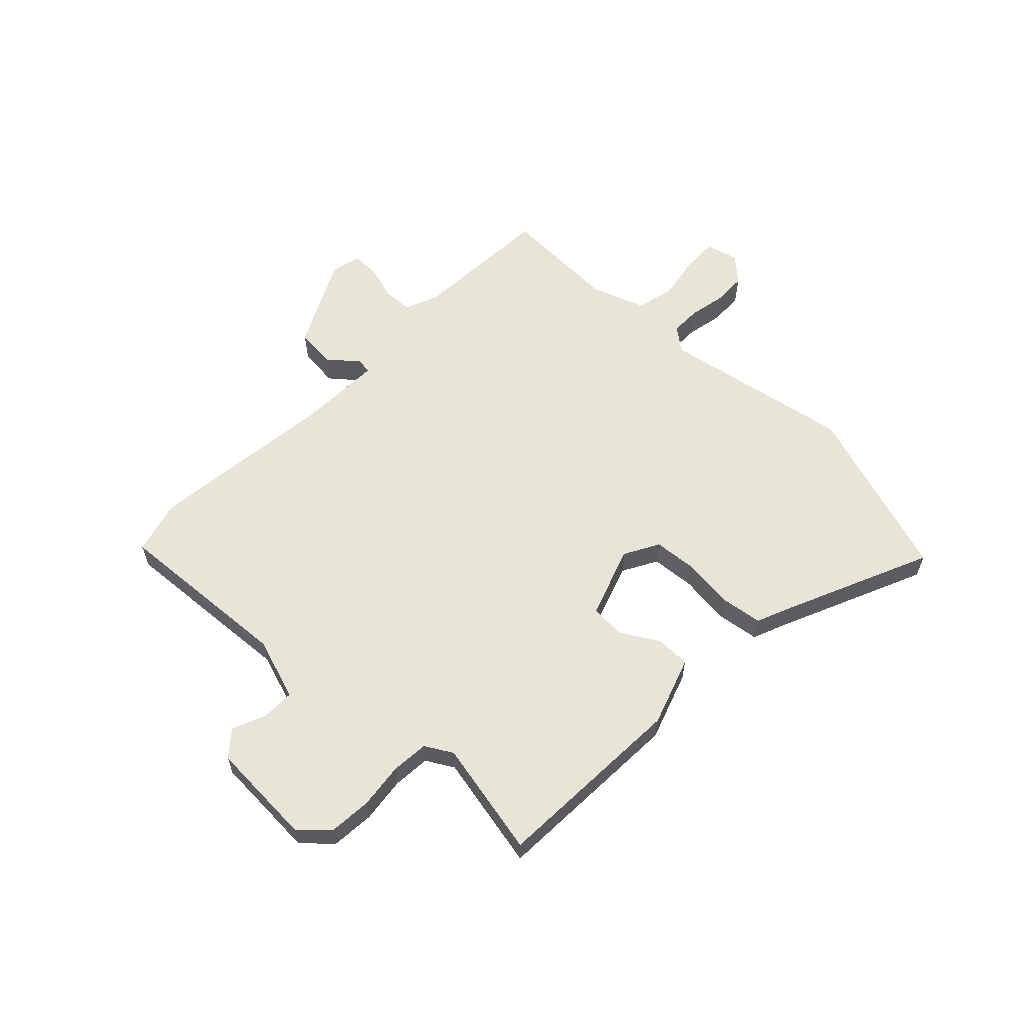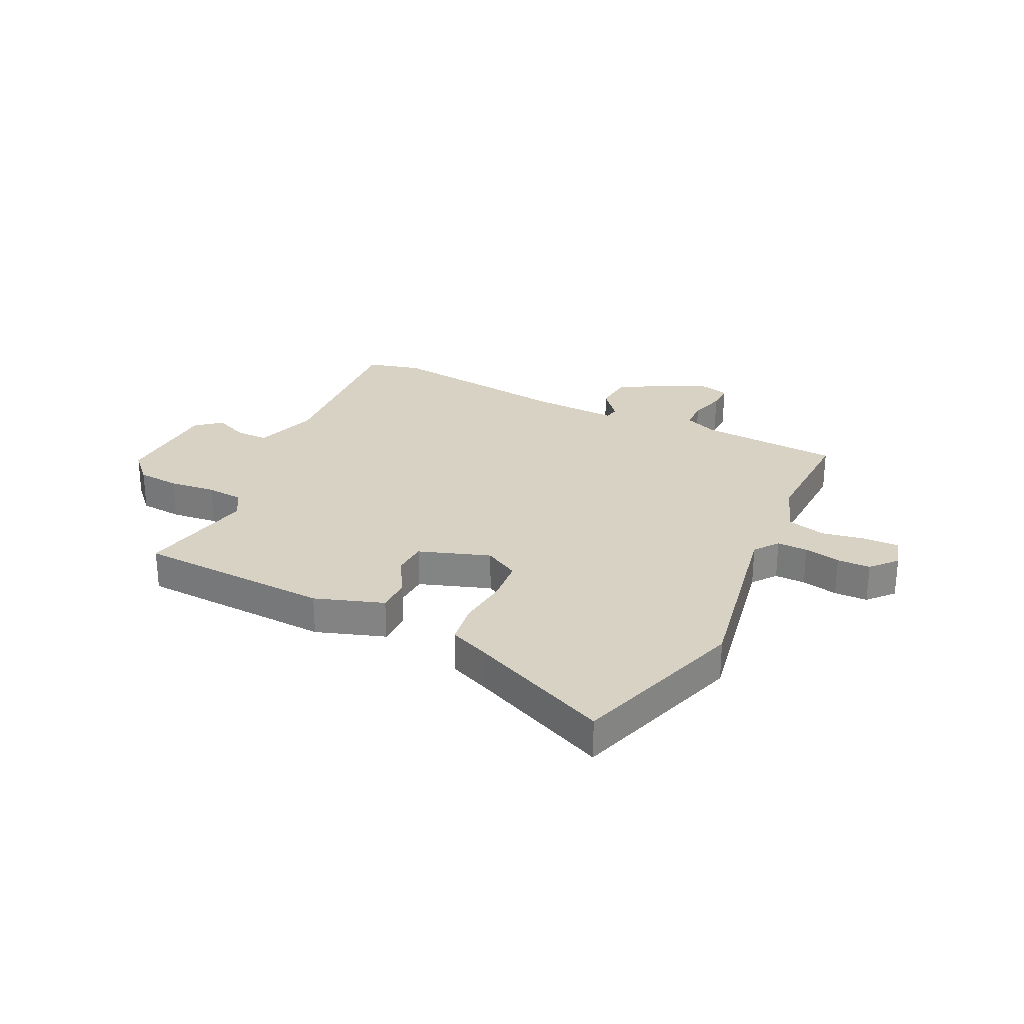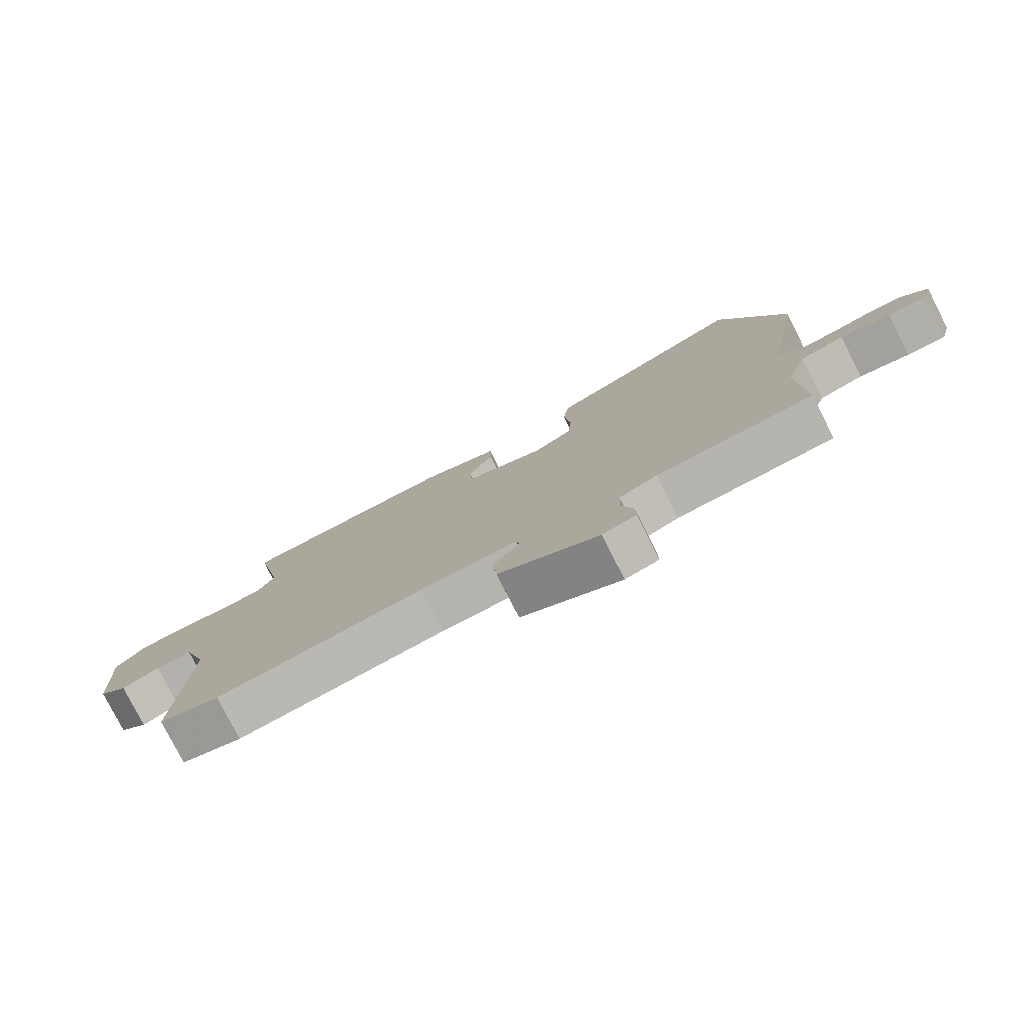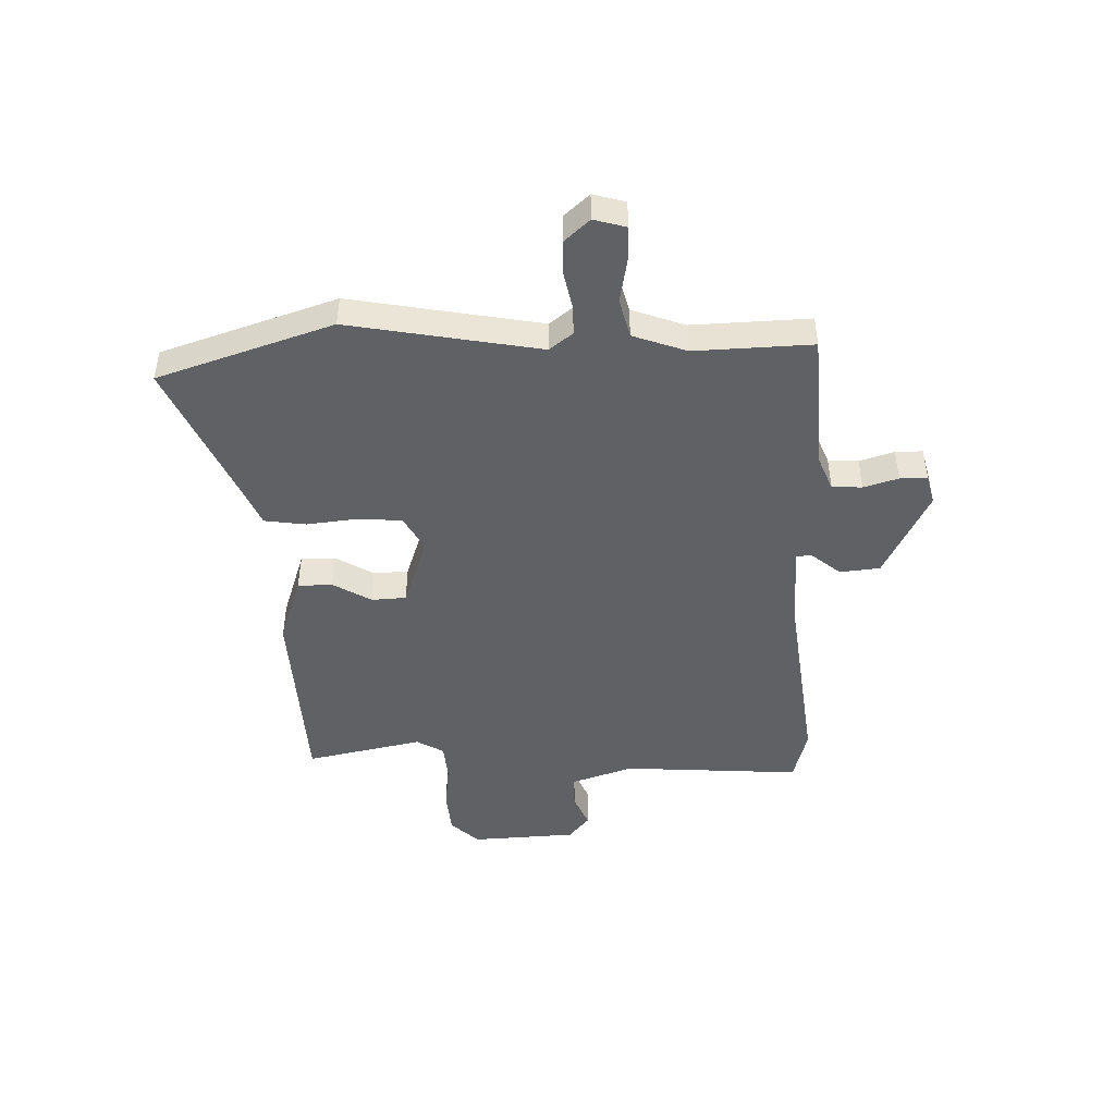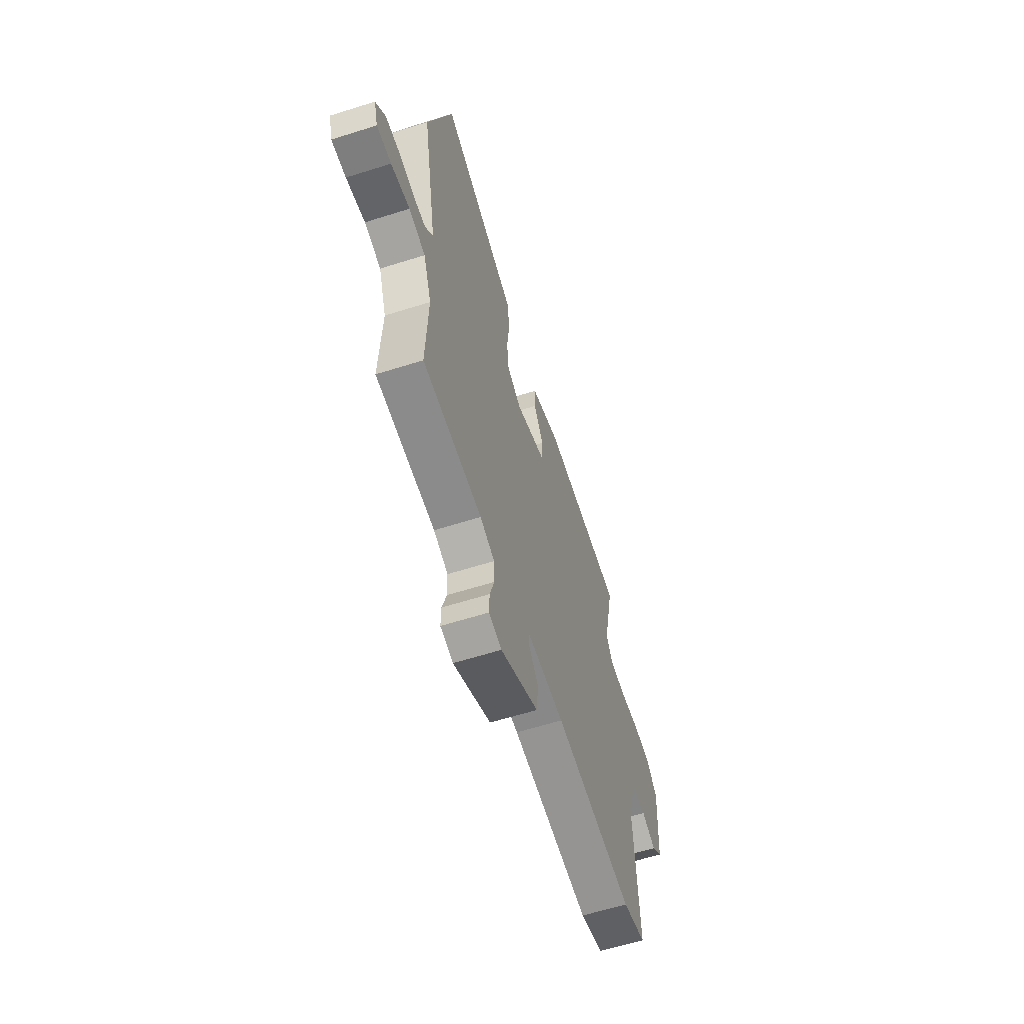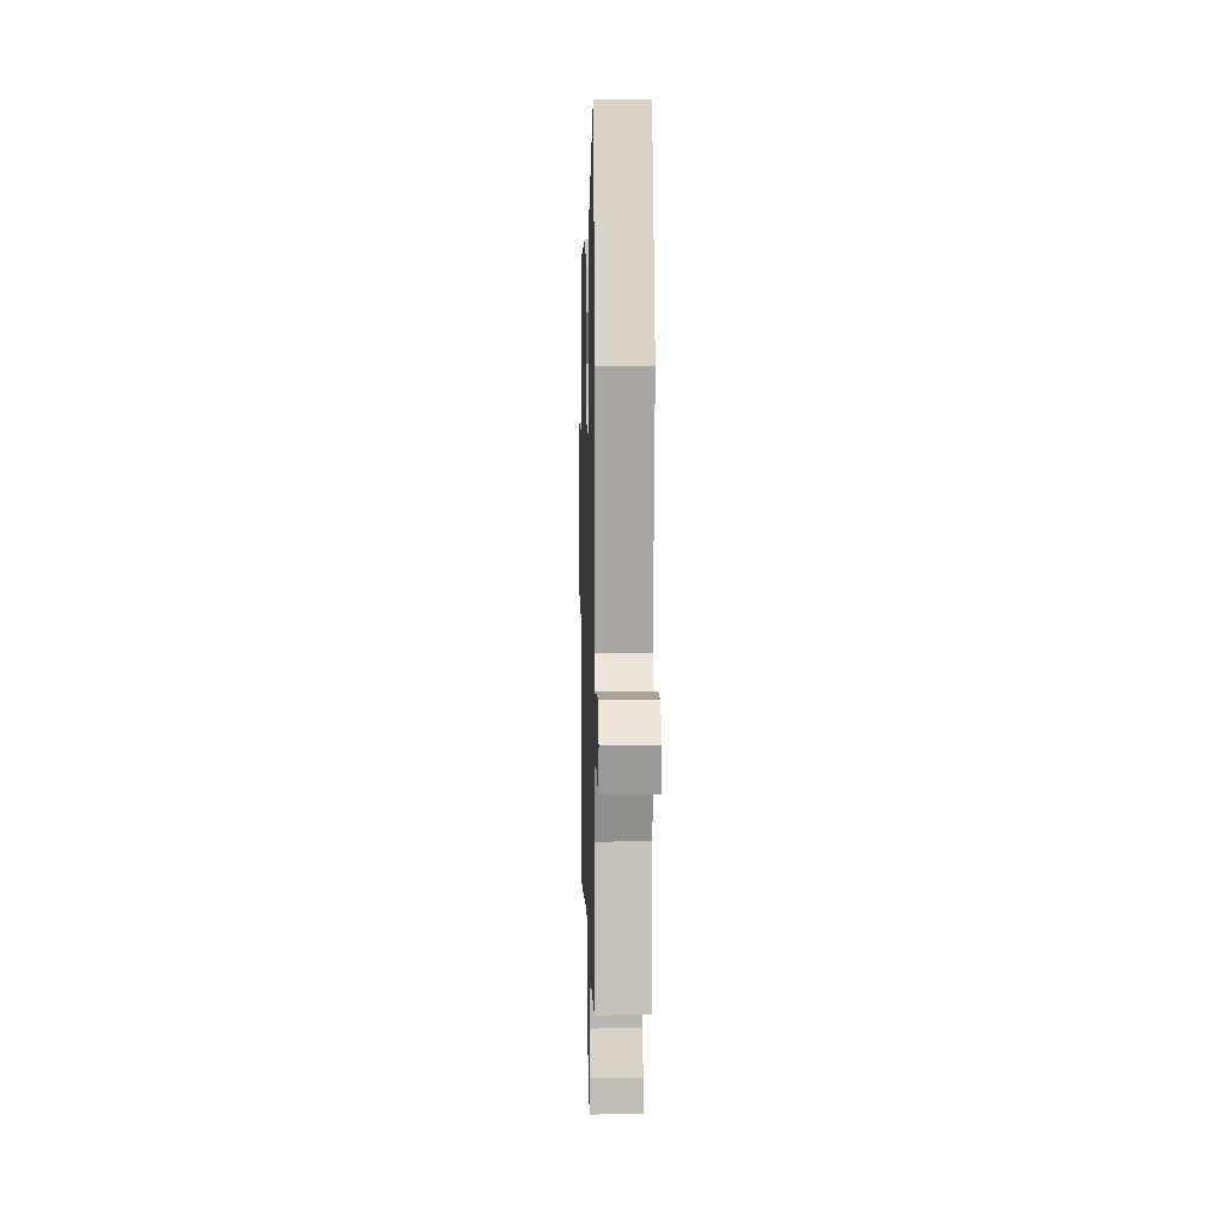
<metadata>
{"format":"obj","ext":"obj","renderer":"f3d","projection":"perspective","resolution":1024,"background":"white","views":[{"elev":60.4,"azim":-46.6,"up":"+Y"},{"elev":27.7,"azim":25.3,"up":"+Y"},{"elev":-78.6,"azim":27.0,"up":"+Z"},{"elev":-46.6,"azim":91.3,"up":"+Y"},{"elev":-60.4,"azim":108.0,"up":"+Z"},{"elev":5.9,"azim":88.5,"up":"+Z"}]}
</metadata>
<code>
v 0.458 0.07 0.625
v 0.563 0.07 0.312
v 0.503 0.07 -0.03
v 0.536 0.07 -0.072
v 0.591 0.07 -0.071
v 0.656 0.07 -0.057
v 0.716 0.07 -0.058
v 0.757 0.07 -0.103
v 0.741 0.07 -0.161
v 0.679 0.07 -0.16
v 0.599 0.07 -0.146
v 0.529 0.07 -0.164
v 0.495 0.07 -0.26
v 0.504 0.07 -0.471
v 0.253 0.07 -0.488
v 0.192 0.07 -0.513
v 0.19 0.07 -0.567
v 0.209 0.07 -0.629
v 0.21 0.07 -0.678
v 0.156 0.07 -0.692
v -0.005 0.07 -0.613
v -0.013 0.07 -0.541
v 0.031 0.07 -0.487
v 0.026 0.07 -0.46
v -0.13 0.07 -0.467
v -0.463 0.07 -0.51
v -0.56 0.07 -0.485
v -0.541 0.07 -0.164
v -0.579 0.07 -0.052
v -0.638 0.07 -0.053
v -0.698 0.07 -0.079
v -0.743 0.07 -0.042
v -0.754 0.07 0.147
v -0.707 0.07 0.197
v -0.631 0.07 0.204
v -0.548 0.07 0.195
v -0.481 0.07 0.201
v -0.453 0.07 0.25
v -0.498 0.07 0.459
v -0.149 0.07 0.478
v -0.025 0.07 0.437
v -0.024 0.07 0.375
v -0.064 0.07 0.306
v -0.06 0.07 0.244
v 0.068 0.07 0.201
v 0.13 0.07 0.236
v 0.136 0.07 0.314
v 0.125 0.07 0.406
v 0.135 0.07 0.481
v 0.205 0.07 0.511
v 0.458 0 0.625
v 0.563 0 0.312
v 0.503 0 -0.03
v 0.536 0 -0.072
v 0.591 0 -0.071
v 0.656 0 -0.057
v 0.716 0 -0.058
v 0.757 0 -0.103
v 0.741 0 -0.161
v 0.679 0 -0.16
v 0.599 0 -0.146
v 0.529 0 -0.164
v 0.495 0 -0.26
v 0.504 0 -0.471
v 0.253 0 -0.488
v 0.192 0 -0.513
v 0.19 0 -0.567
v 0.209 0 -0.629
v 0.21 0 -0.678
v 0.156 0 -0.692
v -0.005 0 -0.613
v -0.013 0 -0.541
v 0.031 0 -0.487
v 0.026 0 -0.46
v -0.13 0 -0.467
v -0.463 0 -0.51
v -0.56 0 -0.485
v -0.541 0 -0.164
v -0.579 0 -0.052
v -0.638 0 -0.053
v -0.698 0 -0.079
v -0.743 0 -0.042
v -0.754 0 0.147
v -0.707 0 0.197
v -0.631 0 0.204
v -0.548 0 0.195
v -0.481 0 0.201
v -0.453 0 0.25
v -0.498 0 0.459
v -0.149 0 0.478
v -0.025 0 0.437
v -0.024 0 0.375
v -0.064 0 0.306
v -0.06 0 0.244
v 0.068 0 0.201
v 0.13 0 0.236
v 0.136 0 0.314
v 0.125 0 0.406
v 0.135 0 0.481
v 0.205 0 0.511
f 47 48 49 50
f 46 47 50 1
f 40 41 42 43
f 38 39 40 43
f 37 38 43 44
f 33 34 35 36
f 33 36 37
f 30 31 32 33
f 29 30 33 37
f 28 29 37 44
f 25 26 27 28
f 24 25 28 44
f 20 21 22 23
f 17 18 19 20
f 16 17 20 23
f 15 16 23 24
f 13 14 15 24
f 8 9 10 11
f 8 11 12
f 5 6 7 8
f 4 5 8 12
f 3 4 12 13
f 46 1 2 3
f 45 46 3 13
f 13 24 44 45
f 100 99 98 97
f 51 100 97 96
f 93 92 91 90
f 93 90 89 88
f 94 93 88 87
f 86 85 84 83
f 87 86 83
f 83 82 81 80
f 87 83 80 79
f 94 87 79 78
f 78 77 76 75
f 94 78 75 74
f 73 72 71 70
f 70 69 68 67
f 73 70 67 66
f 74 73 66 65
f 74 65 64 63
f 61 60 59 58
f 62 61 58
f 58 57 56 55
f 62 58 55 54
f 63 62 54 53
f 53 52 51 96
f 63 53 96 95
f 95 94 74 63
f 1 51 52 2
f 2 52 53 3
f 3 53 54 4
f 4 54 55 5
f 5 55 56 6
f 6 56 57 7
f 7 57 58 8
f 8 58 59 9
f 9 59 60 10
f 10 60 61 11
f 11 61 62 12
f 12 62 63 13
f 13 63 64 14
f 14 64 65 15
f 15 65 66 16
f 16 66 67 17
f 17 67 68 18
f 18 68 69 19
f 19 69 70 20
f 20 70 71 21
f 21 71 72 22
f 22 72 73 23
f 23 73 74 24
f 24 74 75 25
f 25 75 76 26
f 26 76 77 27
f 27 77 78 28
f 28 78 79 29
f 29 79 80 30
f 30 80 81 31
f 31 81 82 32
f 32 82 83 33
f 33 83 84 34
f 34 84 85 35
f 35 85 86 36
f 36 86 87 37
f 37 87 88 38
f 38 88 89 39
f 39 89 90 40
f 40 90 91 41
f 41 91 92 42
f 42 92 93 43
f 43 93 94 44
f 44 94 95 45
f 45 95 96 46
f 46 96 97 47
f 47 97 98 48
f 48 98 99 49
f 49 99 100 50
f 50 100 51 1

</code>
